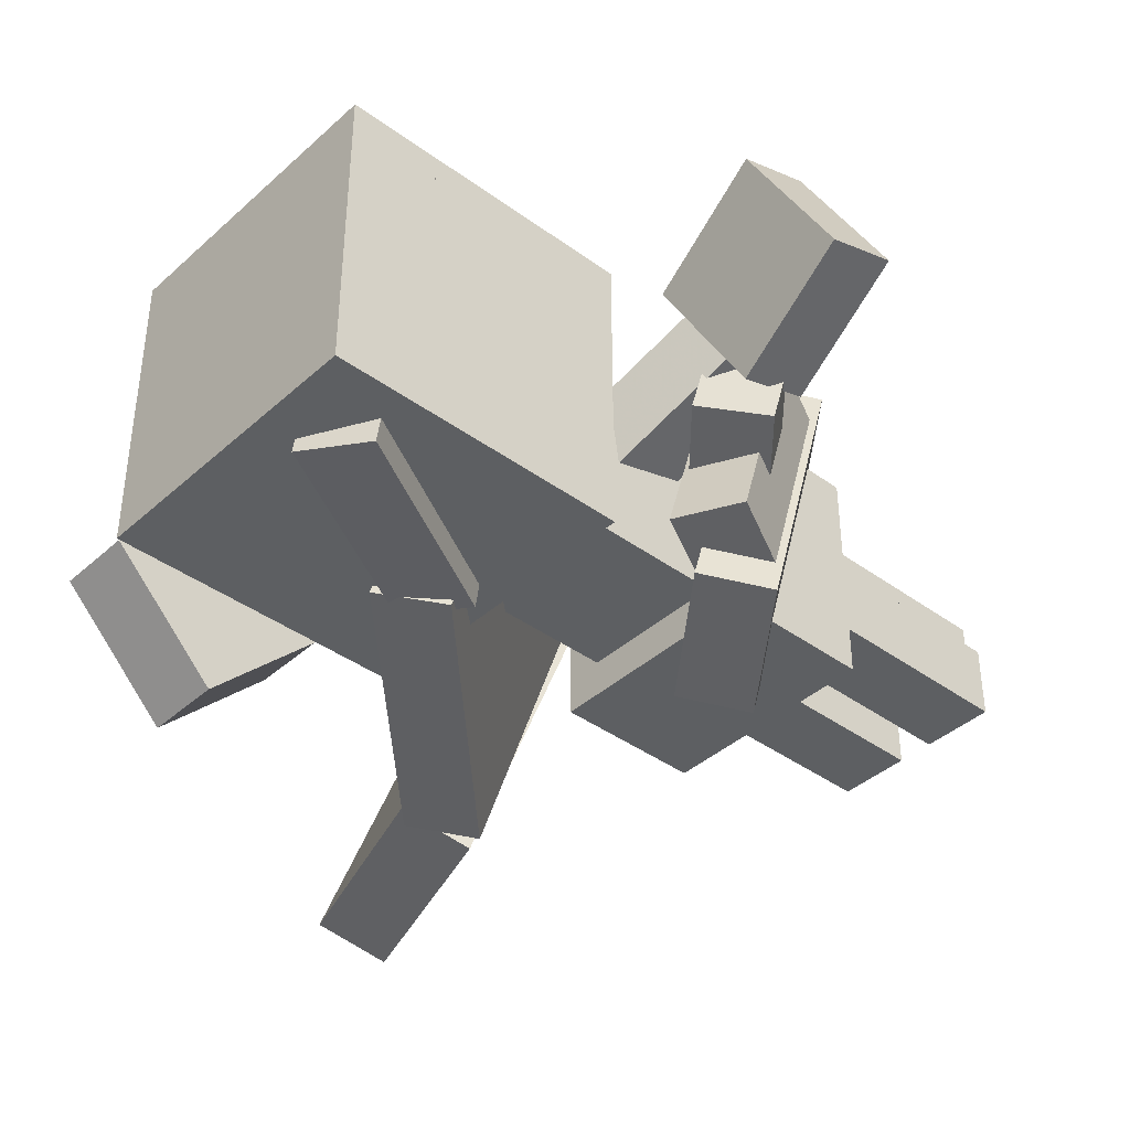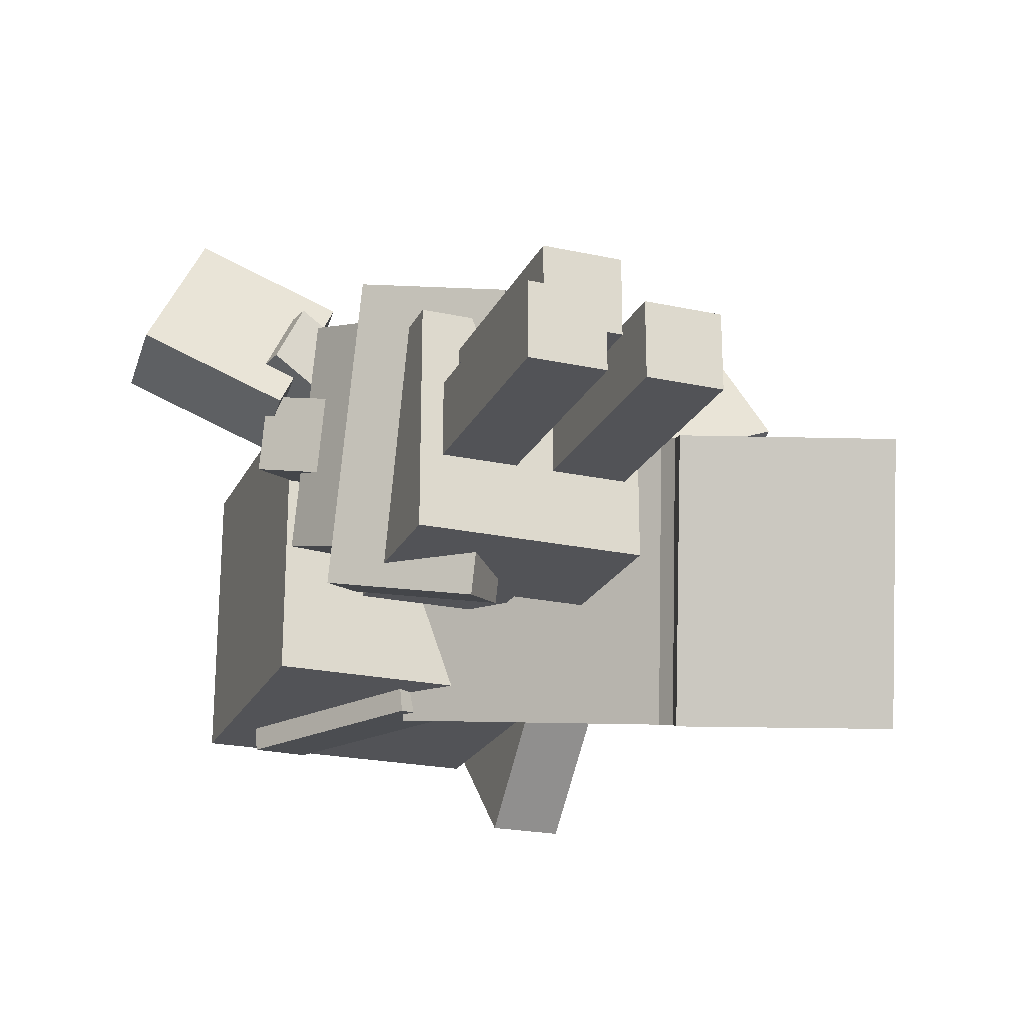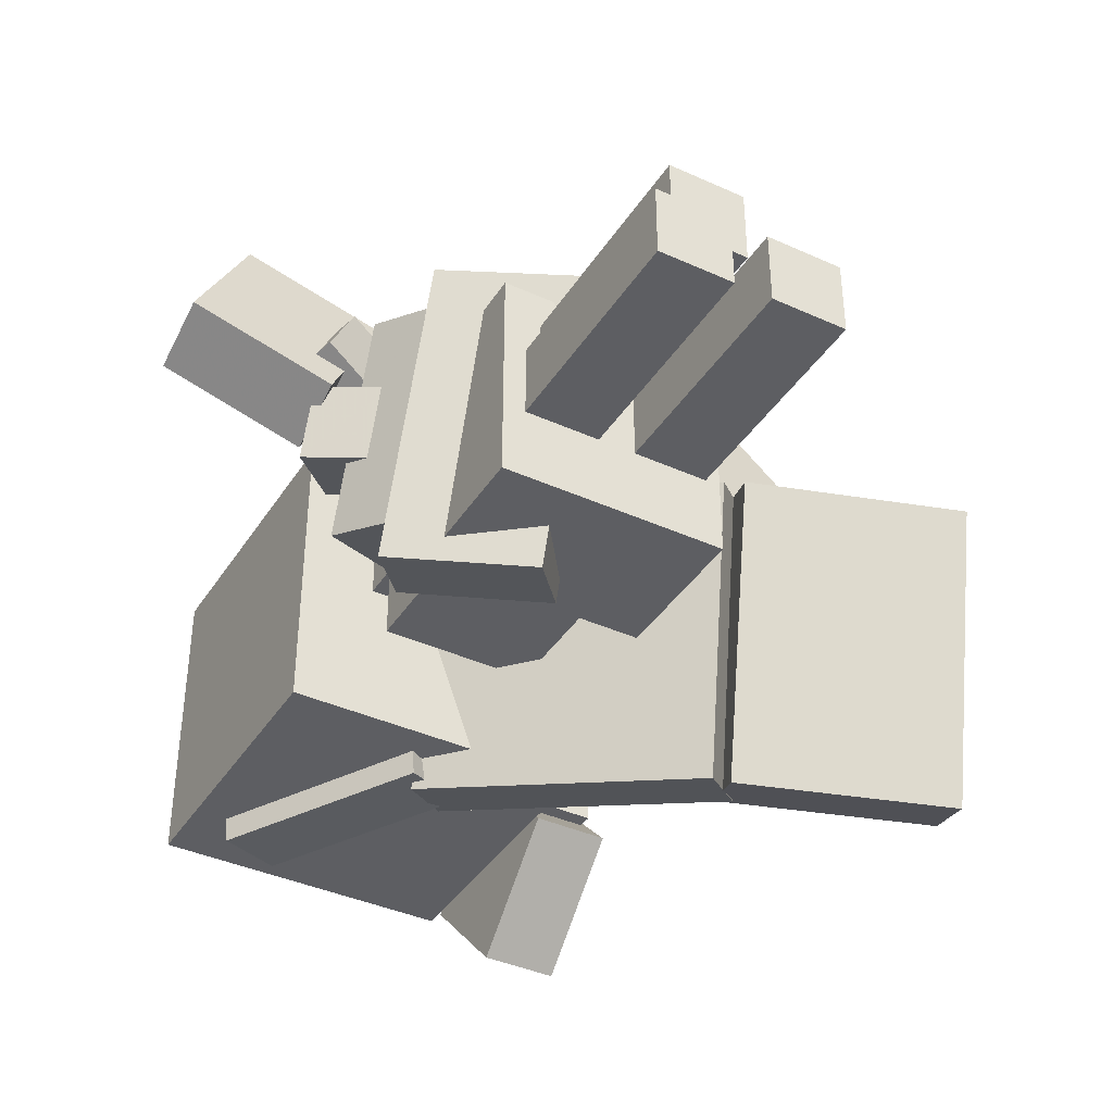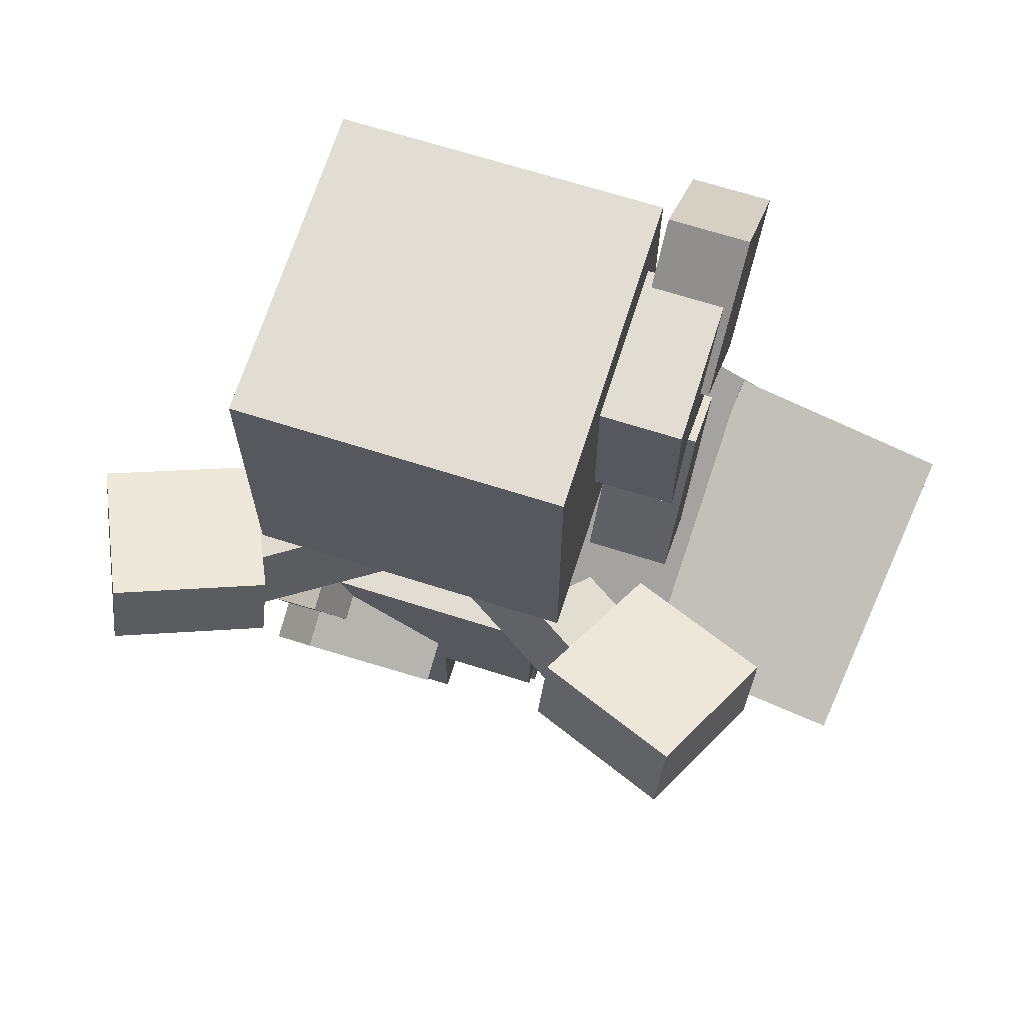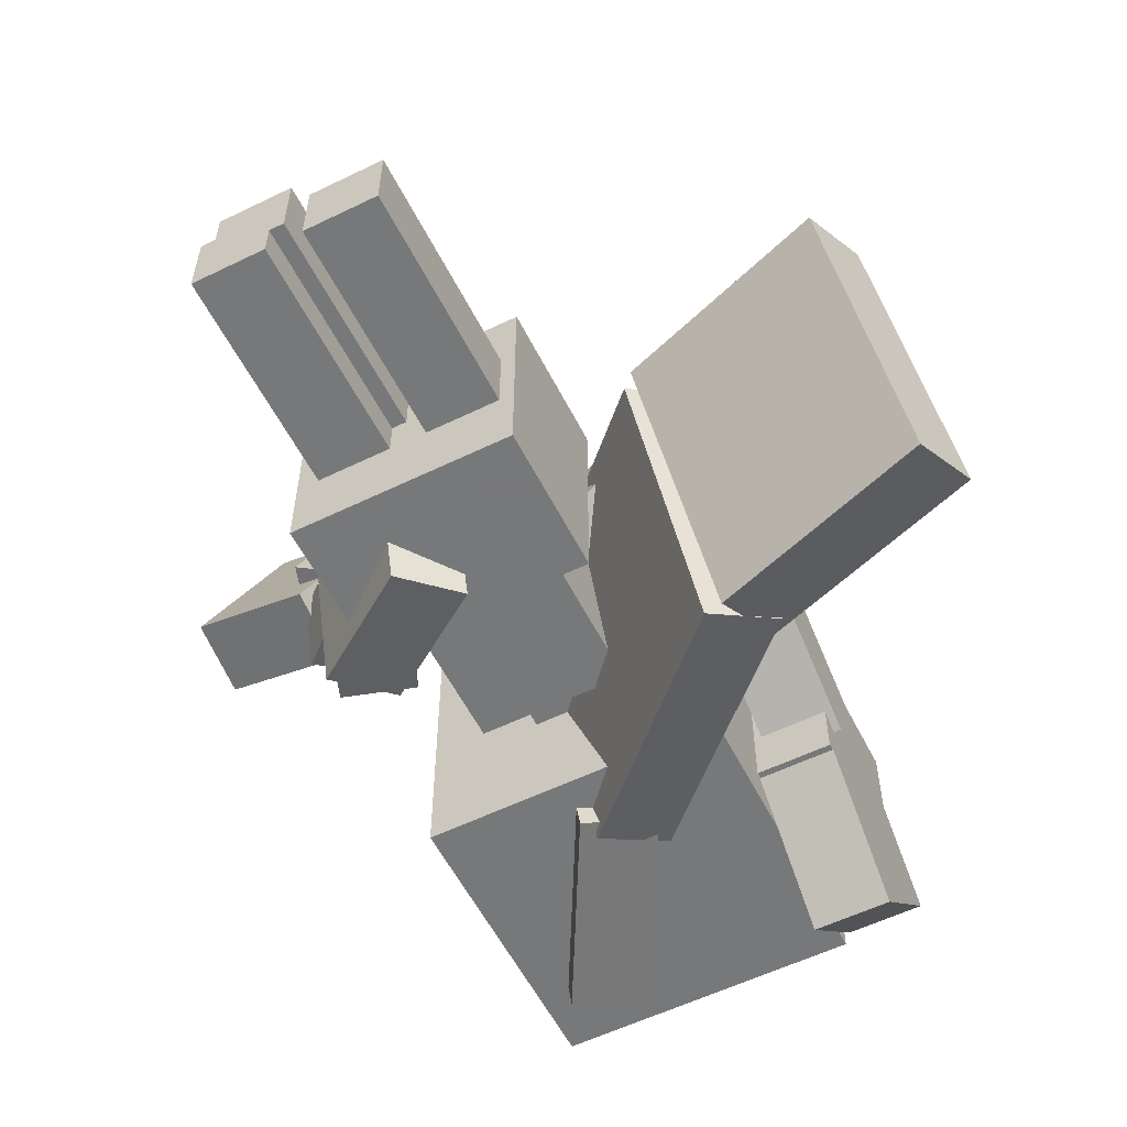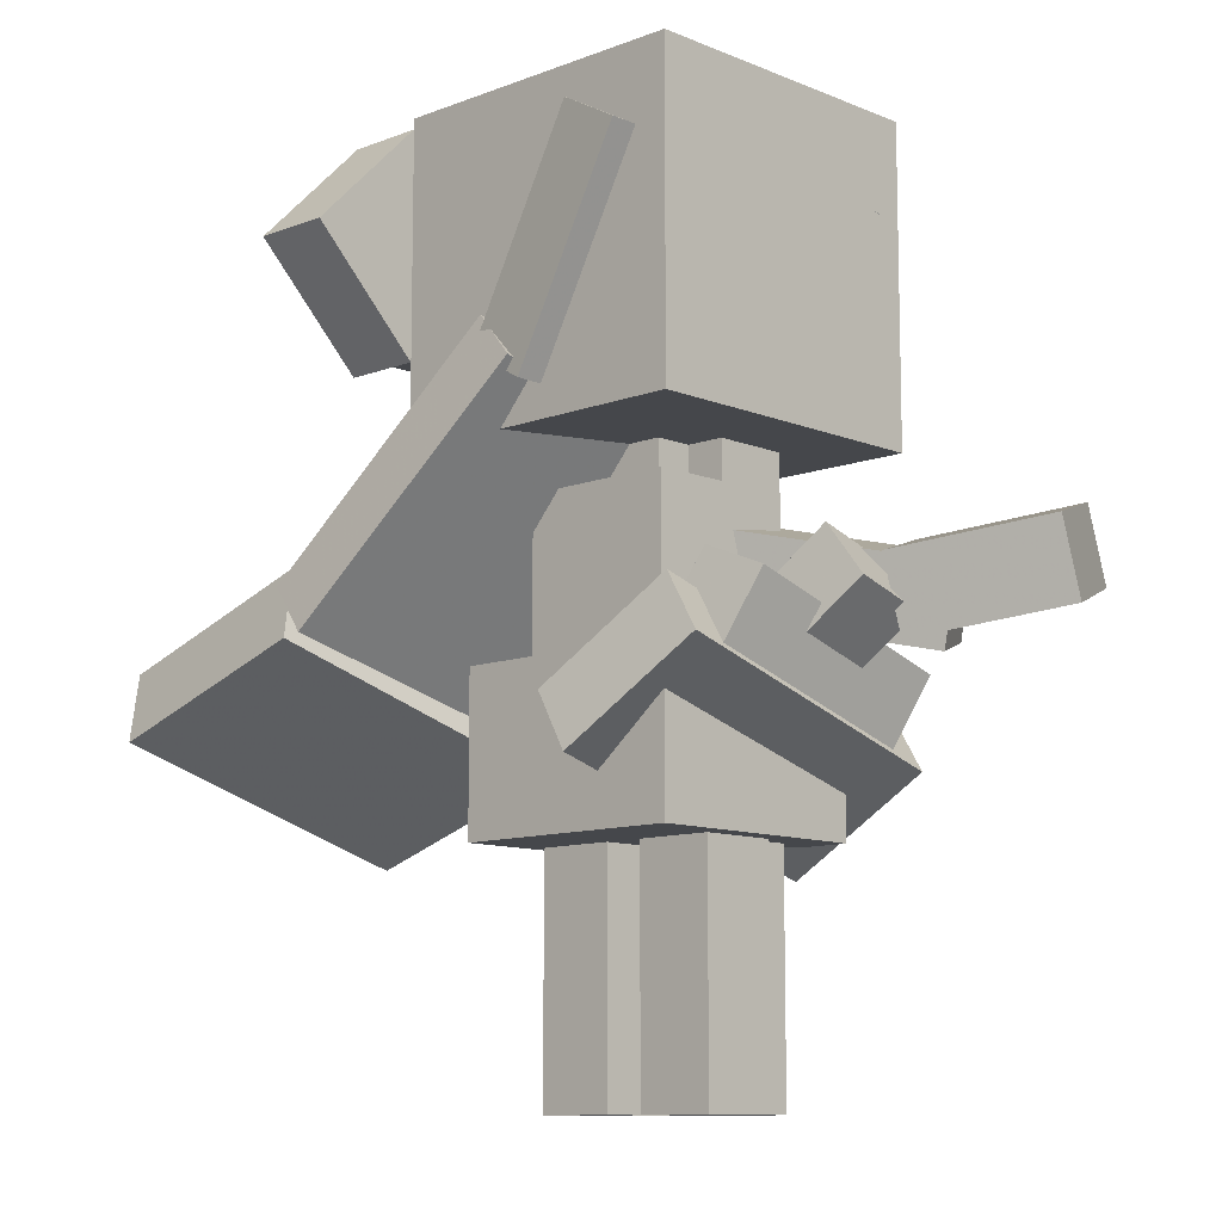
<metadata>
{"format":"obj","ext":"obj","renderer":"f3d","projection":"perspective","resolution":1024,"background":"white","views":[{"elev":-39.7,"azim":-132.1,"up":"+Z"},{"elev":-22.3,"azim":-20.7,"up":"+Z"},{"elev":-39.3,"azim":-29.5,"up":"+Z"},{"elev":68.3,"azim":17.6,"up":"+Y"},{"elev":-57.3,"azim":26.8,"up":"+Z"},{"elev":-10.4,"azim":-136.1,"up":"+Y"}]}
</metadata>
<code>
o height
v 0 -1.5 0
v -0.0625 -1.5 0
v -0.0625 -0.875 0
v 0 -0.875 0
v -0.0625 -1.5 0.0625
v 0 -1.5 0.0625
v 0 -0.875 0.0625
v -0.0625 -0.875 0.0625
f 1 2 3 4
f 5 6 7 8
f 4 3 8 7
f 6 5 2 1
f 6 1 4 7
f 2 5 8 3
o waist
v 0.09375 -1.312 -0.09375
v -0.09375 -1.312 -0.09375
v -0.09375 -1.188 -0.09375
v 0.09375 -1.188 -0.09375
v -0.09375 -1.312 0.09375
v 0.09375 -1.312 0.09375
v 0.09375 -1.188 0.09375
v -0.09375 -1.188 0.09375
f 9 10 11 12
f 13 14 15 16
f 12 11 16 15
f 14 13 10 9
f 14 9 12 15
f 10 13 16 11
o body
v 0.0625 -1.25 -0.0625
v -0.0625 -1.25 -0.0625
v -0.0625 -1.062 -0.0625
v 0.0625 -1.062 -0.0625
v -0.0625 -1.25 0.0625
v 0.0625 -1.25 0.0625
v 0.0625 -1.062 0.0625
v -0.0625 -1.062 0.0625
f 17 18 19 20
f 21 22 23 24
f 20 19 24 23
f 22 21 18 17
f 22 17 20 23
f 18 21 24 19
o neck
v 0.03125 -1.062 -0.03125
v -0.03125 -1.062 -0.03125
v -0.03125 -1 -0.03125
v 0.03125 -1 -0.03125
v -0.03125 -1.062 0.03125
v 0.03125 -1.062 0.03125
v 0.03125 -1 0.03125
v -0.03125 -1 0.03125
f 25 26 27 28
f 29 30 31 32
f 28 27 32 31
f 30 29 26 25
f 30 25 28 31
f 26 29 32 27
o head
v 0.125 -1.031 -0.125
v -0.125 -1.031 -0.125
v -0.125 -0.7812 -0.125
v 0.125 -0.7812 -0.125
v -0.125 -1.031 0.125
v 0.125 -1.031 0.125
v 0.125 -0.7812 0.125
v -0.125 -0.7812 0.125
f 33 34 35 36
f 37 38 39 40
f 36 35 40 39
f 38 37 34 33
f 38 33 36 39
f 34 37 40 35
o clip
v 0.1875 -0.95 -0.09375
v 0.125 -0.95 -0.09375
v 0.125 -0.825 -0.09375
v 0.1875 -0.825 -0.09375
v 0.125 -0.95 0.03125
v 0.1875 -0.95 0.03125
v 0.1875 -0.825 0.03125
v 0.125 -0.825 0.03125
f 41 42 43 44
f 45 46 47 48
f 44 43 48 47
f 46 45 42 41
f 46 41 44 47
f 42 45 48 43
o clipTail
v 0.1938 -1.043 0.004187
v 0.1313 -1.043 0.004187
v 0.1313 -0.9344 -0.05831
v 0.1938 -0.9344 -0.05831
v 0.1313 -1.011 0.05831
v 0.1938 -1.011 0.05831
v 0.1938 -0.9031 -0.004187
v 0.1313 -0.9031 -0.004187
f 49 50 51 52
f 53 54 55 56
f 52 51 56 55
f 54 53 50 49
f 54 49 52 55
f 50 53 56 51
o clipEar
v 0.1938 -0.7866 -0.1196
v 0.1313 -0.7866 -0.1196
v 0.1313 -0.875 -0.03125
v 0.1938 -0.875 -0.03125
v 0.1313 -0.875 -0.208
v 0.1938 -0.875 -0.208
v 0.1938 -0.9634 -0.1196
v 0.1313 -0.9634 -0.1196
f 57 58 59 60
f 61 62 63 64
f 60 59 64 63
f 62 61 58 57
f 62 57 60 63
f 58 61 64 59
o hair1
v 0.04873 -0.975 -0.1363
v -0.005581 -1.005 -0.1448
v -0.09562 -0.8403 -0.1448
v -0.04131 -0.8106 -0.1363
v -0.03546 -1.021 0.1028
v 0.01886 -0.9914 0.1113
v -0.07119 -0.8269 0.1113
v -0.1255 -0.8567 0.1028
f 65 66 67 68
f 69 70 71 72
f 68 67 72 71
f 70 69 66 65
f 70 65 68 71
f 66 69 72 67
o hair2
v 0.2188 -1.124 -0.1677
v 0.1741 -1.164 -0.1843
v 0.000995 -0.9877 -0.1483
v 0.04569 -0.9473 -0.1316
v 0.1504 -1.236 0.05393
v 0.195 -1.196 0.07058
v 0.0219 -1.019 0.1066
v -0.02279 -1.06 0.08997
f 73 74 75 76
f 77 78 79 80
f 76 75 80 79
f 78 77 74 73
f 78 73 76 79
f 74 77 80 75
o hair3
v 0.3855 -1.169 -0.1631
v 0.3674 -1.225 -0.1847
v 0.1891 -1.167 -0.185
v 0.2072 -1.111 -0.1633
v 0.3403 -1.307 0.04988
v 0.3584 -1.251 0.0715
v 0.1801 -1.193 0.07122
v 0.162 -1.249 0.0496
f 81 82 83 84
f 85 86 87 88
f 84 83 88 87
f 86 85 82 81
f 86 81 84 87
f 82 85 88 83
o armLeft
v 0.1992 -1.134 0.08546
v 0.1786 -1.192 0.09677
v -0.03532 -1.139 -0.0213
v -0.01473 -1.081 -0.03261
v 0.1536 -1.172 0.1507
v 0.1742 -1.114 0.1394
v -0.03968 -1.061 0.0213
v -0.06027 -1.119 0.03261
f 89 90 91 92
f 93 94 95 96
f 92 91 96 95
f 94 93 90 89
f 94 89 92 95
f 90 93 96 91
o handLeft
v 0.2879 -1.116 0.08375
v 0.2868 -1.175 0.1045
v 0.1722 -1.189 0.05675
v 0.1733 -1.13 0.03602
v 0.2369 -1.136 0.2123
v 0.238 -1.077 0.1916
v 0.1234 -1.091 0.1439
v 0.1223 -1.15 0.1646
f 97 98 99 100
f 101 102 103 104
f 100 99 104 103
f 102 101 98 97
f 102 97 100 103
f 98 101 104 99
o armRight
v -0.1728 -1.111 0.1418
v -0.1547 -1.17 0.1503
v 0.0598 -1.122 0.03141
v 0.04173 -1.062 0.0229
v -0.1813 -1.186 0.09604
v -0.1993 -1.127 0.08752
v 0.0152 -1.078 -0.03141
v 0.03327 -1.138 -0.0229
f 105 106 107 108
f 109 110 111 112
f 108 107 112 111
f 110 109 106 105
f 110 105 108 111
f 106 109 112 107
o handRight
v -0.2341 -1.073 0.1966
v -0.2354 -1.132 0.2147
v -0.1223 -1.15 0.1647
v -0.1209 -1.09 0.1465
v -0.2885 -1.164 0.1061
v -0.2871 -1.104 0.08795
v -0.174 -1.122 0.03789
v -0.1753 -1.182 0.05606
f 113 114 115 116
f 117 118 119 120
f 116 115 120 119
f 118 117 114 113
f 118 113 116 119
f 114 117 120 115
o legLeft
v -0.0125 -1.5 -0.03125
v -0.075 -1.5 -0.03125
v -0.075 -1.312 -0.03125
v -0.0125 -1.312 -0.03125
v -0.075 -1.5 0.03125
v -0.0125 -1.5 0.03125
v -0.0125 -1.312 0.03125
v -0.075 -1.312 0.03125
f 121 122 123 124
f 125 126 127 128
f 124 123 128 127
f 126 125 122 121
f 126 121 124 127
f 122 125 128 123
o legRight
v 0.08125 -1.5 -0.03125
v 0.01875 -1.5 -0.03125
v 0.01875 -1.312 -0.03125
v 0.08125 -1.312 -0.03125
v 0.01875 -1.5 0.03125
v 0.08125 -1.5 0.03125
v 0.08125 -1.312 0.03125
v 0.01875 -1.312 0.03125
f 129 130 131 132
f 133 134 135 136
f 132 131 136 135
f 134 133 130 129
f 134 129 132 135
f 130 133 136 131
o dressTop
v -0.03258 -1.263 -0.1267
v -0.1314 -1.19 -0.1041
v -0.09309 -1.142 -0.0902
v 0.005711 -1.216 -0.1128
v -0.1295 -1.261 0.1355
v -0.03071 -1.334 0.1128
v 0.007576 -1.287 0.1267
v -0.09122 -1.214 0.1493
f 137 138 139 140
f 141 142 143 144
f 140 139 144 143
f 142 141 138 137
f 142 137 140 143
f 138 141 144 139
o dressMiddle
v -0.1261 -1.197 -0.07376
v -0.1497 -1.142 -0.05703
v -0.09188 -1.119 -0.05068
v -0.06825 -1.175 -0.06741
v -0.1483 -1.196 0.1226
v -0.1247 -1.251 0.1059
v -0.06685 -1.228 0.1122
v -0.09049 -1.173 0.129
f 145 146 147 148
f 149 150 151 152
f 148 147 152 151
f 150 149 146 145
f 150 145 148 151
f 146 149 152 147
o dressTip
v -0.1357 -1.184 -0.004571
v -0.1815 -1.144 0.007909
v -0.1391 -1.1 0.02074
v -0.09321 -1.14 0.008259
v -0.1811 -1.162 0.06779
v -0.1352 -1.202 0.05531
v -0.09275 -1.158 0.06814
v -0.1386 -1.118 0.08062
f 153 154 155 156
f 157 158 159 160
f 156 155 160 159
f 158 157 154 153
f 158 153 156 159
f 154 157 160 155

</code>
